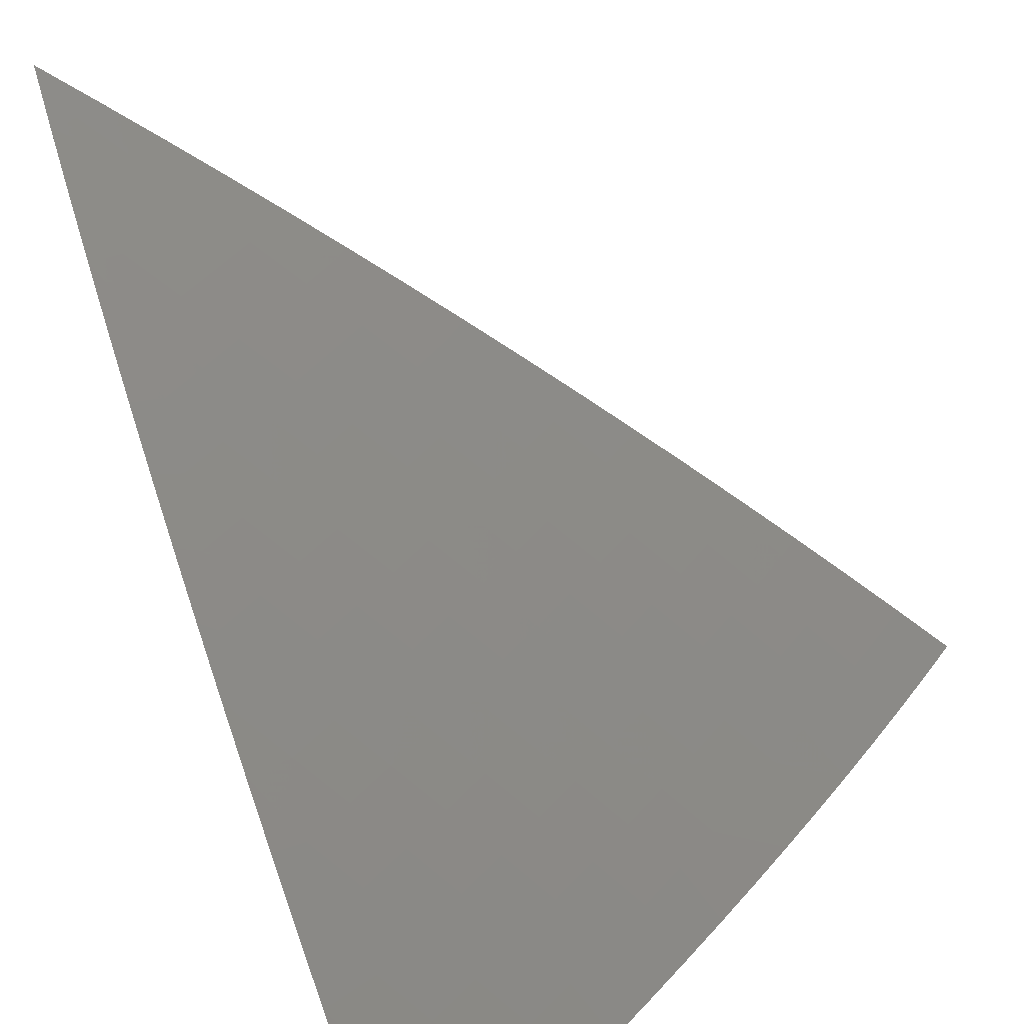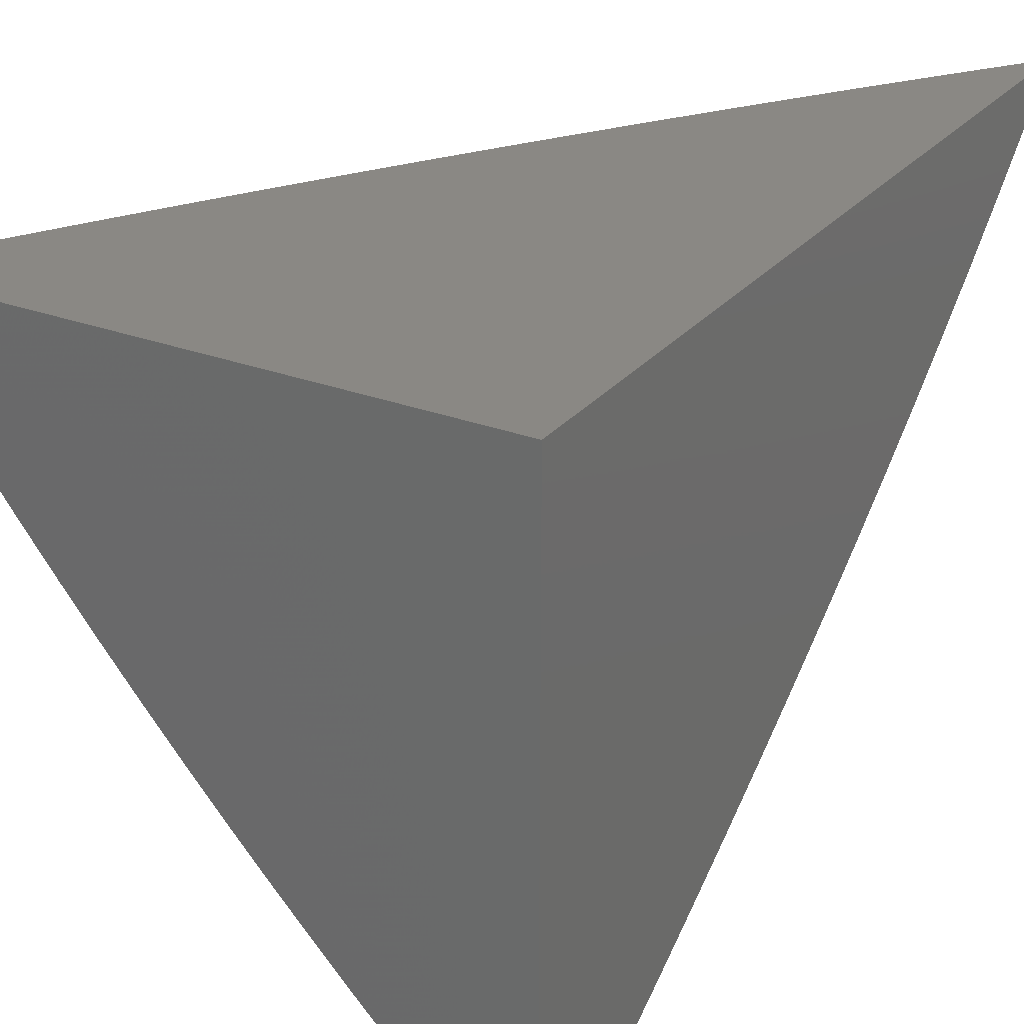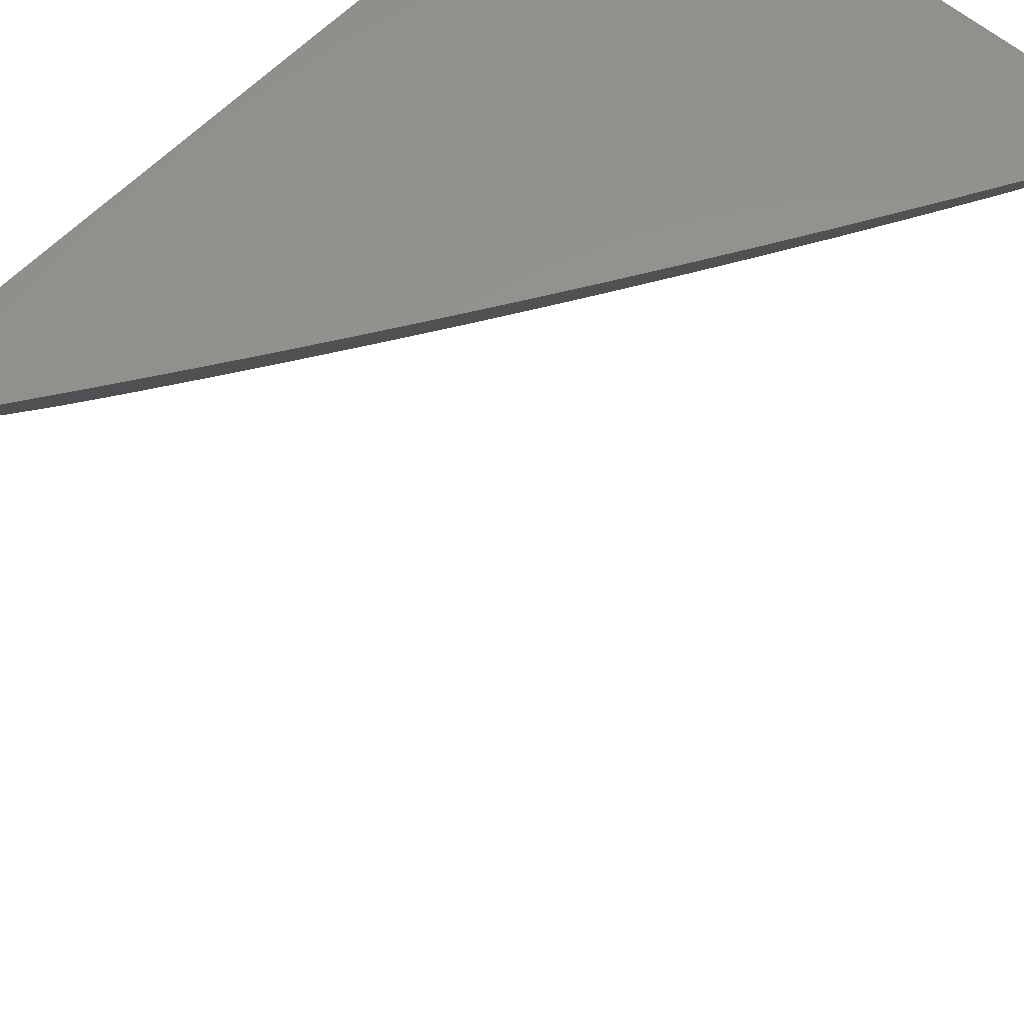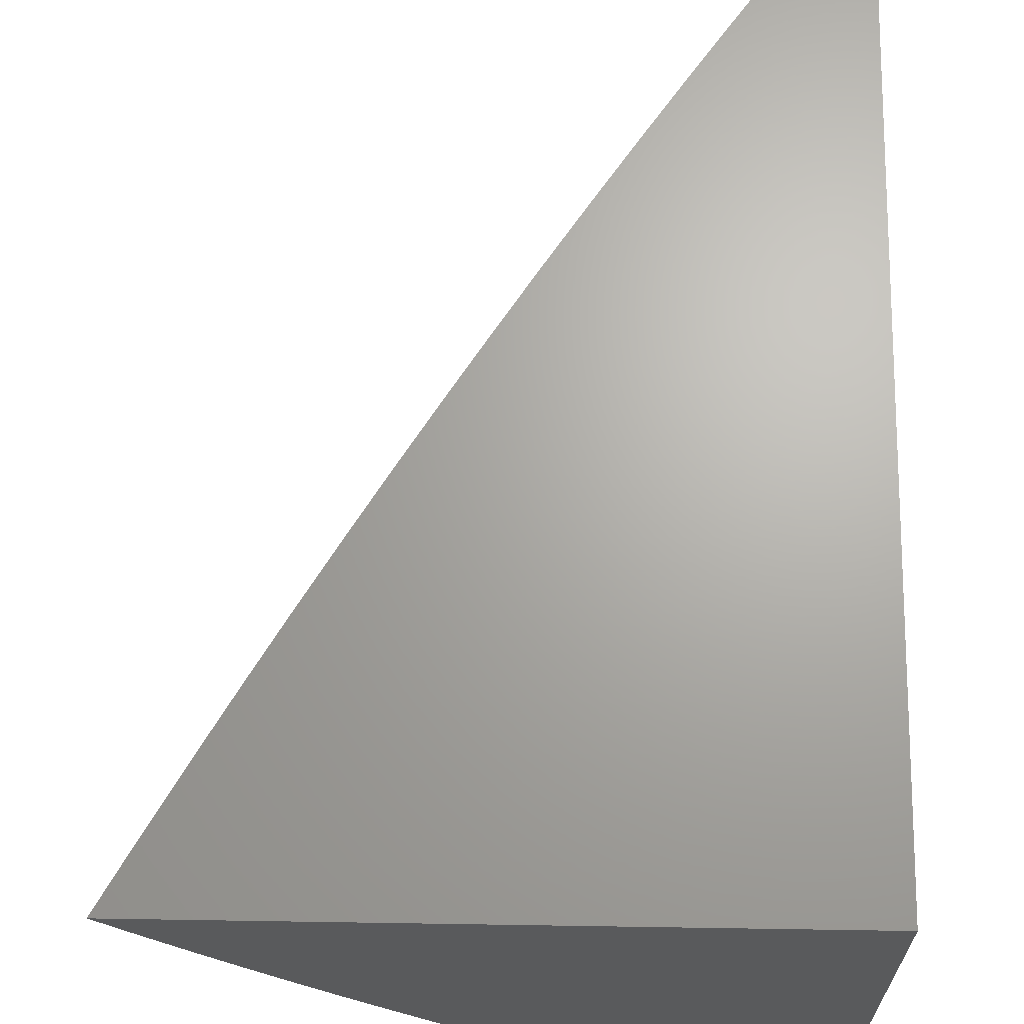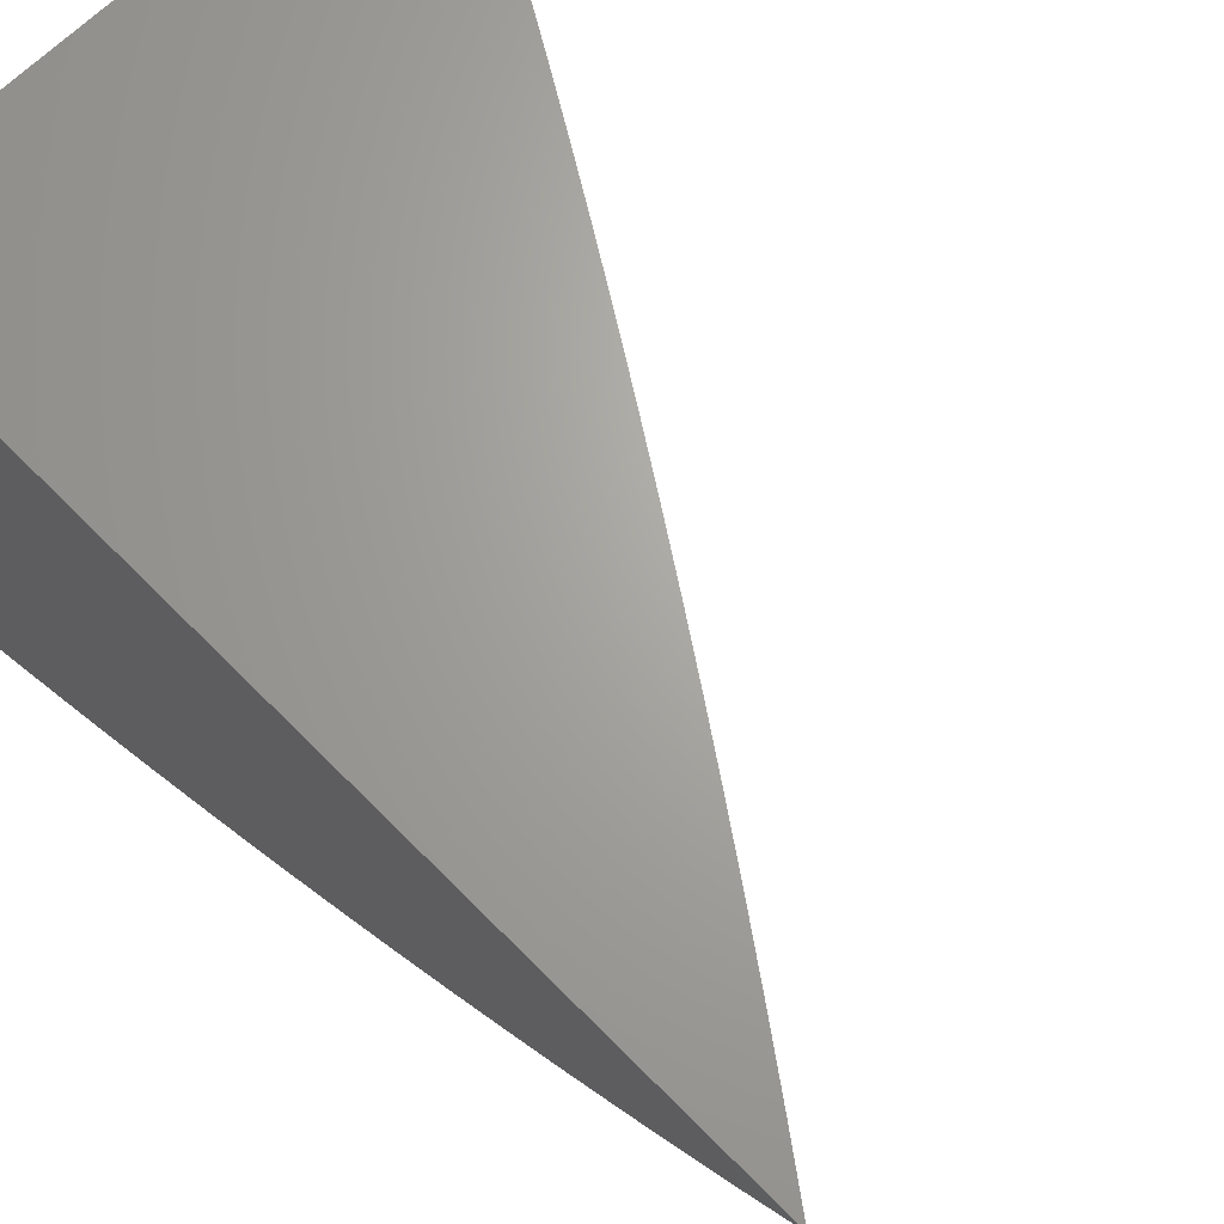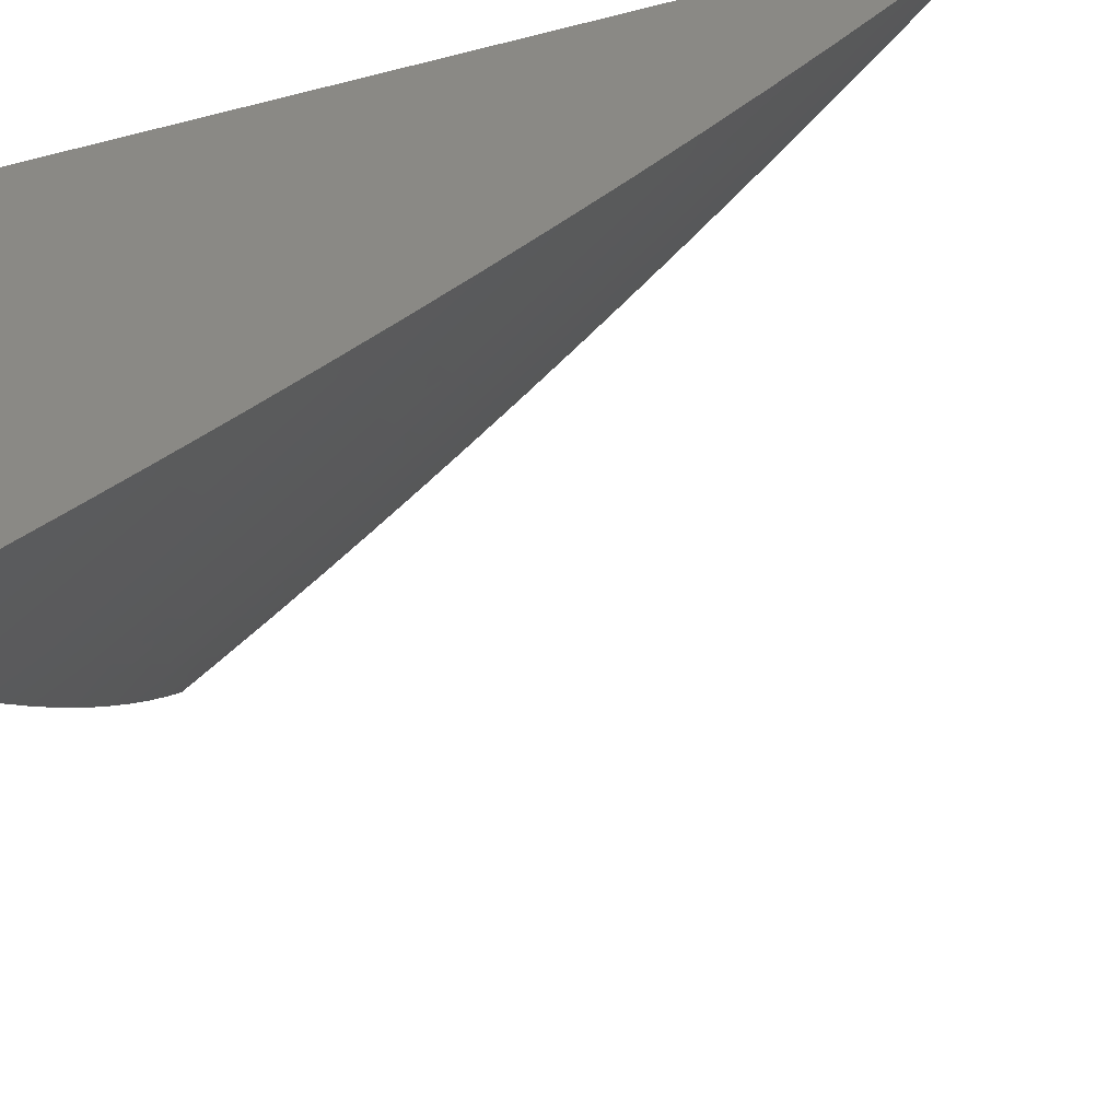
<metadata>
{"format":"stl","ext":"stl","renderer":"f3d","projection":"perspective","resolution":1024,"background":"white","views":[{"elev":-65.0,"azim":-157.0,"up":"+Y"},{"elev":27.2,"azim":30.5,"up":"+Y"},{"elev":57.9,"azim":-137.7,"up":"+Y"},{"elev":66.8,"azim":0.9,"up":"+Y"},{"elev":67.1,"azim":135.4,"up":"+Y"},{"elev":-53.7,"azim":105.2,"up":"+Y"}]}
</metadata>
<code>
# stl→obj: 180 verts, 356 faces
v -5 -10.47 -3
v -5.029 -10.44 -3
v -5 -10.44 -3.044
v -5.012 -10.43 -3.041
v -5 -10.42 -3.087
v -5.041 -10.4 -3.041
v -5.022 -10.4 -3.082
v -5.051 -10.37 -3.082
v -5.031 -10.37 -3.124
v -5.059 -10.34 -3.124
v -5.039 -10.33 -3.164
v -5.067 -10.3 -3.164
v -5.046 -10.3 -3.205
v -5.073 -10.27 -3.205
v -5.052 -10.26 -3.246
v -5.078 -10.23 -3.246
v -5.057 -10.23 -3.287
v -5.083 -10.2 -3.287
v -5.061 -10.2 -3.327
v -5.085 -10.17 -3.327
v -5.063 -10.16 -3.367
v -5.087 -10.13 -3.367
v -5.065 -10.13 -3.407
v -5.088 -10.1 -3.407
v -5.065 -10.09 -3.447
v -5.088 -10.07 -3.447
v -5.065 -10.06 -3.487
v -5.086 -10.03 -3.487
v -5.063 -10.03 -3.527
v -5.108 -10.01 -3.487
v -5.084 -10 -3.527
v -5.11 -10 -3.489
v -5.083 -10 -3.528
v -5.057 -10.41 -3
v -5.085 -10.39 -3
v -5.07 -10.38 -3.041
v -5.079 -10.34 -3.082
v -5.087 -10.31 -3.124
v -5.094 -10.27 -3.164
v -5.099 -10.24 -3.205
v -5.104 -10.21 -3.246
v -5.107 -10.17 -3.287
v -5.11 -10.14 -3.327
v -5.111 -10.11 -3.367
v -5.111 -10.07 -3.407
v -5.11 -10.04 -3.447
v -5.131 -10.01 -3.447
v -5.137 -10 -3.449
v -5.113 -10.36 -3
v -5.099 -10.35 -3.041
v -5.107 -10.31 -3.082
v -5.114 -10.28 -3.124
v -5.12 -10.25 -3.164
v -5.125 -10.21 -3.205
v -5.129 -10.18 -3.246
v -5.131 -10.14 -3.287
v -5.133 -10.11 -3.327
v -5.133 -10.08 -3.367
v -5.133 -10.04 -3.407
v -5.154 -10.01 -3.407
v -5.164 -10 -3.409
v -5.14 -10.33 -3
v -5.127 -10.32 -3.041
v -5.134 -10.28 -3.082
v -5.141 -10.25 -3.124
v -5.146 -10.22 -3.164
v -5.15 -10.18 -3.205
v -5.153 -10.15 -3.246
v -5.155 -10.12 -3.287
v -5.156 -10.08 -3.327
v -5.155 -10.05 -3.367
v -5.177 -10.02 -3.367
v -5.19 -10 -3.369
v -5.167 -10.3 -3
v -5.154 -10.29 -3.041
v -5.161 -10.26 -3.082
v -5.166 -10.22 -3.124
v -5.171 -10.19 -3.164
v -5.174 -10.15 -3.205
v -5.177 -10.12 -3.246
v -5.178 -10.09 -3.287
v -5.178 -10.05 -3.327
v -5.2 -10.02 -3.327
v -5.193 -10.27 -3
v -5.18 -10.26 -3.041
v -5.186 -10.23 -3.082
v -5.191 -10.19 -3.124
v -5.195 -10.16 -3.164
v -5.198 -10.13 -3.205
v -5.2 -10.09 -3.246
v -5.2 -10.06 -3.287
v -5.222 -10.03 -3.287
v -5.216 -10 -3.329
v -5.219 -10.24 -3
v -5.206 -10.23 -3.041
v -5.212 -10.2 -3.082
v -5.216 -10.16 -3.124
v -5.219 -10.13 -3.164
v -5.221 -10.1 -3.205
v -5.222 -10.06 -3.246
v -5.244 -10.03 -3.246
v -5.265 -10 -3.246
v -5.241 -10 -3.289
v -5.267 -10 -3.248
v -5.292 -10 -3.207
v -5.287 -10.01 -3.205
v -5.316 -10 -3.166
v -5.308 -10.01 -3.164
v -5.329 -10.02 -3.124
v -5.287 -10.04 -3.164
v -5.308 -10.05 -3.124
v -5.265 -10.07 -3.164
v -5.286 -10.08 -3.124
v -5.263 -10.11 -3.124
v -5.284 -10.11 -3.082
v -5.26 -10.14 -3.082
v -5.281 -10.14 -3.041
v -5.256 -10.17 -3.041
v -5.295 -10.16 -3
v -5.27 -10.19 -3
v -5.232 -10.2 -3.041
v -5.245 -10.21 -3
v -5.319 -10.12 -3
v -5.304 -10.11 -3.041
v -5.306 -10.08 -3.082
v -5.329 -10.05 -3.082
v -5.35 -10.02 -3.082
v -5.341 -10 -3.125
v -5.343 -10.09 -3
v -5.327 -10.08 -3.041
v -5.349 -10.06 -3.041
v -5.371 -10.03 -3.041
v -5.365 -10 -3.083
v -5.366 -10.06 -3
v -5.389 -10.03 -3
v -5.412 -10 -3
v -5.388 -10 -3.042
v -5.056 -10 -3.567
v -5.039 -10.02 -3.567
v -5.028 -10 -3.606
v -5.015 -10.02 -3.606
v -5 -10 -3.645
v -5 -10.03 -3.609
v -5 -10.07 -3.572
v -5.017 -10.05 -3.567
v -5 -10.1 -3.535
v -5.019 -10.08 -3.527
v -5.041 -10.06 -3.527
v -5.019 -10.12 -3.487
v -5 -10.13 -3.497
v -5.019 -10.15 -3.447
v -5 -10.16 -3.458
v -5.017 -10.18 -3.407
v -5 -10.2 -3.418
v -5.014 -10.22 -3.367
v -5 -10.23 -3.379
v -5 -10.25 -3.338
v -5 -10.28 -3.297
v -5.01 -10.25 -3.327
v -5.036 -10.22 -3.327
v -5.039 -10.19 -3.367
v -5.041 -10.16 -3.407
v -5.042 -10.12 -3.447
v -5.042 -10.09 -3.487
v -5 -10.31 -3.256
v -5.005 -10.29 -3.287
v -5.031 -10.26 -3.287
v -5 -10.34 -3.214
v -5.019 -10.33 -3.205
v -5.026 -10.29 -3.246
v -5.011 -10.36 -3.164
v -5 -10.37 -3.172
v -5 -10.39 -3.129
v -5.002 -10.39 -3.124
v -5.236 -10.17 -3.082
v -5.24 -10.13 -3.124
v -5.242 -10.1 -3.164
v -5.243 -10.07 -3.205
v -5.265 -10.04 -3.205
v -5 -10 -3
f 1 2 3
f 3 2 4
f 3 4 5
f 5 4 6
f 5 6 7
f 7 6 8
f 7 8 9
f 9 8 10
f 9 10 11
f 11 10 12
f 11 12 13
f 13 12 14
f 13 14 15
f 15 14 16
f 15 16 17
f 17 16 18
f 17 18 19
f 19 18 20
f 19 20 21
f 21 20 22
f 21 22 23
f 23 22 24
f 23 24 25
f 25 24 26
f 25 26 27
f 27 26 28
f 27 28 29
f 29 28 30
f 29 30 31
f 31 30 32
f 31 32 33
f 2 34 4
f 4 34 6
f 34 35 6
f 6 35 36
f 6 36 8
f 8 36 37
f 8 37 10
f 10 37 38
f 10 38 12
f 12 38 39
f 12 39 14
f 14 39 40
f 14 40 16
f 16 40 41
f 16 41 18
f 18 41 42
f 18 42 20
f 20 42 43
f 20 43 22
f 22 43 44
f 22 44 24
f 24 44 45
f 24 45 26
f 26 45 46
f 26 46 28
f 28 46 47
f 28 47 30
f 30 47 48
f 30 48 32
f 35 49 36
f 36 49 50
f 36 50 37
f 37 50 51
f 37 51 38
f 38 51 52
f 38 52 39
f 39 52 53
f 39 53 40
f 40 53 54
f 40 54 41
f 41 54 55
f 41 55 42
f 42 55 56
f 42 56 43
f 43 56 57
f 43 57 44
f 44 57 58
f 44 58 45
f 45 58 59
f 45 59 46
f 46 59 60
f 46 60 47
f 47 60 61
f 47 61 48
f 49 62 50
f 50 62 63
f 50 63 51
f 51 63 64
f 51 64 52
f 52 64 65
f 52 65 53
f 53 65 66
f 53 66 54
f 54 66 67
f 54 67 55
f 55 67 68
f 55 68 56
f 56 68 69
f 56 69 57
f 57 69 70
f 57 70 58
f 58 70 71
f 58 71 59
f 59 71 72
f 59 72 60
f 60 72 73
f 60 73 61
f 62 74 63
f 63 74 75
f 63 75 64
f 64 75 76
f 64 76 65
f 65 76 77
f 65 77 66
f 66 77 78
f 66 78 67
f 67 78 79
f 67 79 68
f 68 79 80
f 68 80 69
f 69 80 81
f 69 81 70
f 70 81 82
f 70 82 71
f 71 82 83
f 71 83 72
f 72 83 73
f 74 84 75
f 75 84 85
f 75 85 76
f 76 85 86
f 76 86 77
f 77 86 87
f 77 87 78
f 78 87 88
f 78 88 79
f 79 88 89
f 79 89 80
f 80 89 90
f 80 90 81
f 81 90 91
f 81 91 82
f 82 91 92
f 82 92 83
f 83 92 93
f 83 93 73
f 84 94 85
f 85 94 95
f 85 95 86
f 86 95 96
f 86 96 87
f 87 96 97
f 87 97 88
f 88 97 98
f 88 98 89
f 89 98 99
f 89 99 90
f 90 99 100
f 90 100 91
f 91 100 101
f 91 101 92
f 92 101 102
f 92 102 103
f 103 102 104
f 104 102 105
f 105 102 106
f 105 106 107
f 107 106 108
f 107 108 109
f 109 108 110
f 109 110 111
f 111 110 112
f 111 112 113
f 113 112 114
f 113 114 115
f 115 114 116
f 115 116 117
f 117 116 118
f 117 118 119
f 119 118 120
f 120 118 121
f 120 121 122
f 122 121 95
f 122 95 94
f 119 123 117
f 117 123 124
f 117 124 115
f 115 124 125
f 115 125 113
f 113 125 126
f 113 126 111
f 111 126 127
f 111 127 109
f 109 127 128
f 109 128 107
f 123 129 124
f 124 129 130
f 124 130 125
f 125 130 131
f 125 131 126
f 126 131 132
f 126 132 127
f 127 132 133
f 127 133 128
f 129 134 130
f 130 134 131
f 134 135 131
f 131 135 132
f 136 137 135
f 135 137 132
f 137 133 132
f 103 93 92
f 33 138 31
f 31 138 29
f 29 138 139
f 139 138 140
f 139 140 141
f 141 140 142
f 141 142 143
f 144 145 143
f 143 145 139
f 143 139 141
f 146 147 144
f 144 147 148
f 144 148 145
f 145 148 139
f 147 146 149
f 149 146 150
f 149 150 151
f 151 150 152
f 151 152 153
f 153 152 154
f 153 154 155
f 155 154 156
f 155 156 157
f 158 159 157
f 157 159 160
f 157 160 155
f 155 160 161
f 155 161 153
f 153 161 162
f 153 162 151
f 151 162 163
f 151 163 149
f 149 163 164
f 149 164 147
f 147 164 148
f 165 166 158
f 158 166 167
f 158 167 159
f 159 167 160
f 168 169 165
f 165 169 170
f 165 170 166
f 166 170 167
f 169 168 171
f 171 168 172
f 171 172 173
f 5 174 173
f 173 174 9
f 173 9 171
f 171 9 11
f 171 11 169
f 169 11 13
f 169 13 170
f 170 13 15
f 170 15 167
f 167 15 17
f 167 17 160
f 160 17 19
f 160 19 161
f 161 19 21
f 161 21 162
f 162 21 23
f 162 23 163
f 163 23 25
f 163 25 164
f 164 25 27
f 164 27 148
f 148 27 29
f 148 29 139
f 174 5 7
f 9 174 7
f 95 121 96
f 96 121 175
f 96 175 97
f 97 175 176
f 97 176 98
f 98 176 177
f 98 177 99
f 99 177 178
f 99 178 100
f 100 178 179
f 100 179 101
f 101 179 106
f 101 106 102
f 121 118 175
f 175 118 116
f 175 116 176
f 176 116 114
f 176 114 177
f 177 114 112
f 177 112 178
f 178 112 110
f 178 110 179
f 179 110 108
f 179 108 106
f 142 140 180
f 180 140 138
f 180 138 33
f 33 32 180
f 180 32 48
f 180 48 61
f 61 73 180
f 180 73 93
f 180 93 103
f 103 104 180
f 180 104 105
f 180 105 107
f 107 128 180
f 180 128 133
f 180 133 137
f 137 136 180
f 136 135 180
f 180 135 134
f 180 134 129
f 129 123 180
f 180 123 119
f 180 119 120
f 120 122 180
f 180 122 94
f 180 94 84
f 84 74 180
f 180 74 62
f 180 62 49
f 49 35 180
f 180 35 34
f 180 34 2
f 2 1 180
f 1 3 180
f 180 3 5
f 180 5 173
f 173 172 180
f 180 172 168
f 180 168 165
f 165 158 180
f 180 158 157
f 180 157 156
f 156 154 180
f 180 154 152
f 180 152 150
f 150 146 180
f 180 146 144
f 180 144 143
f 143 142 180

</code>
